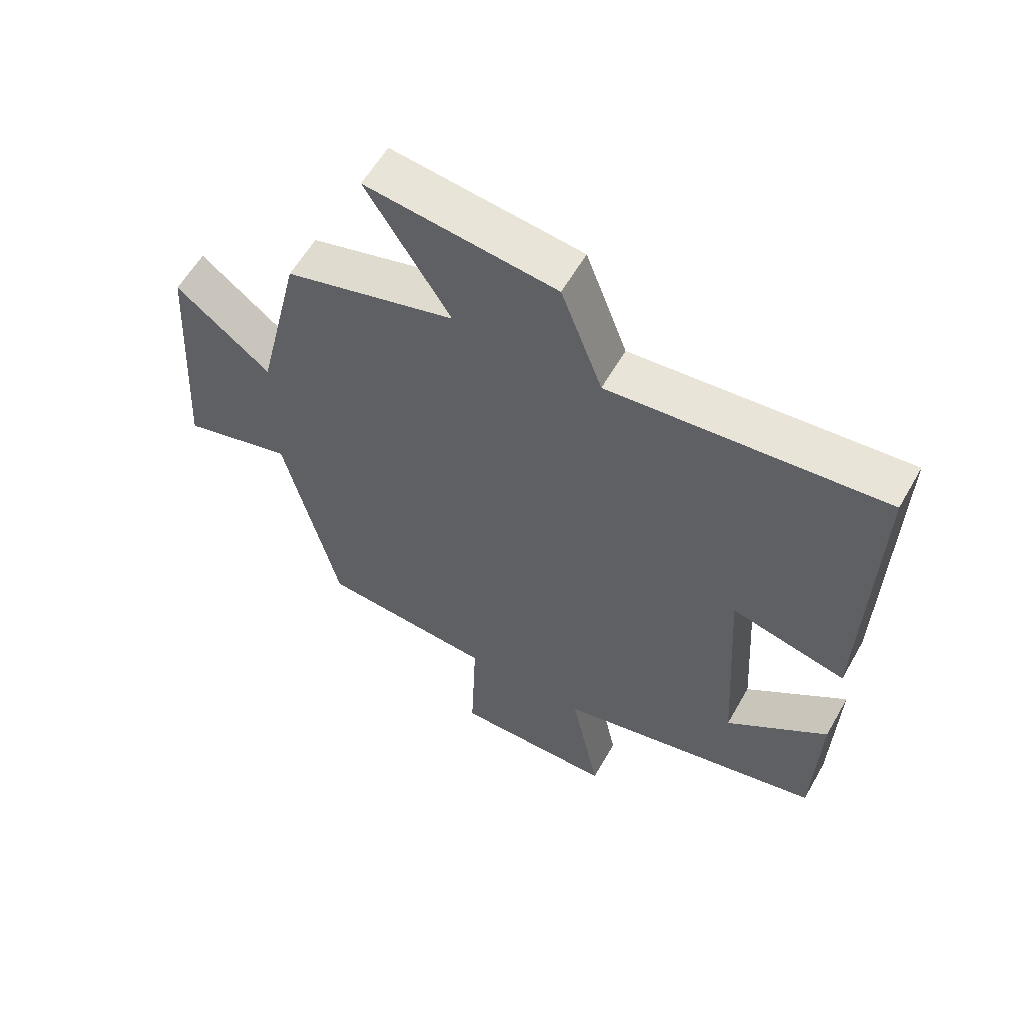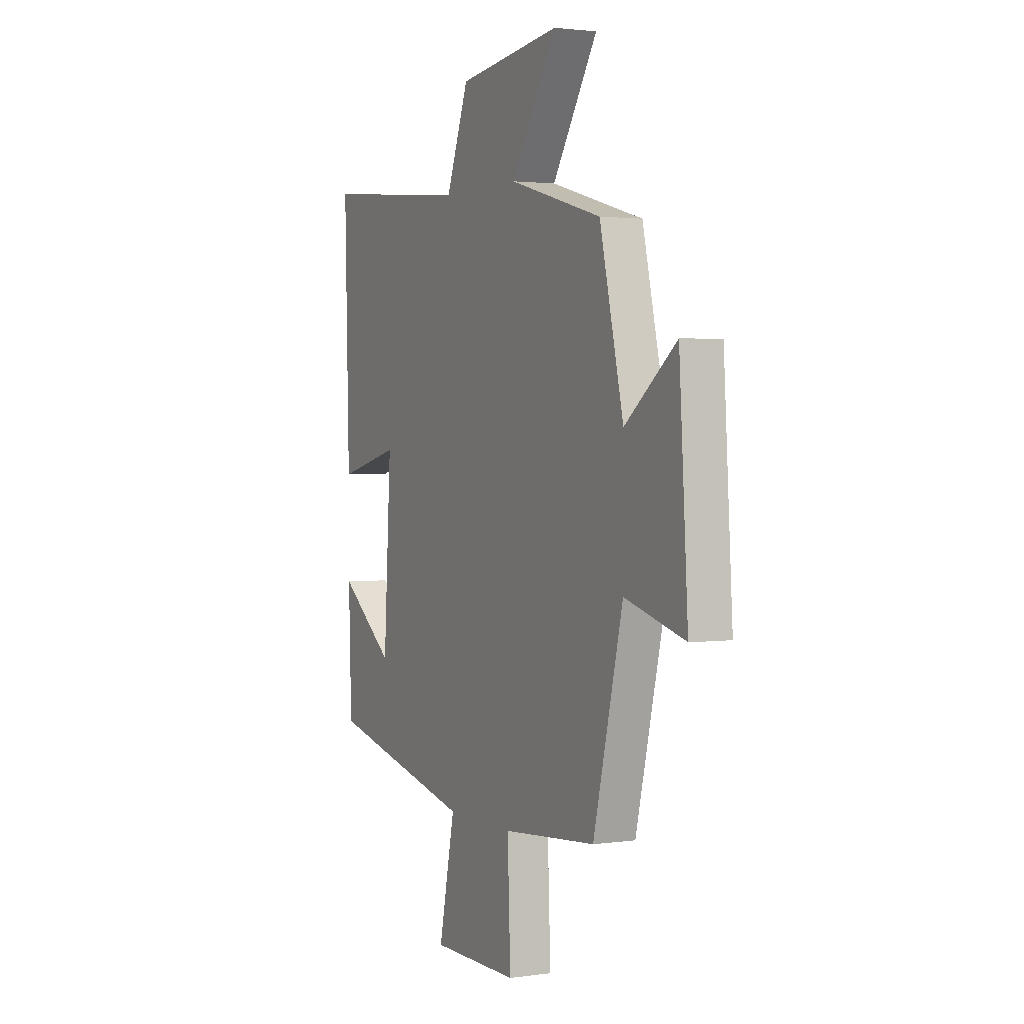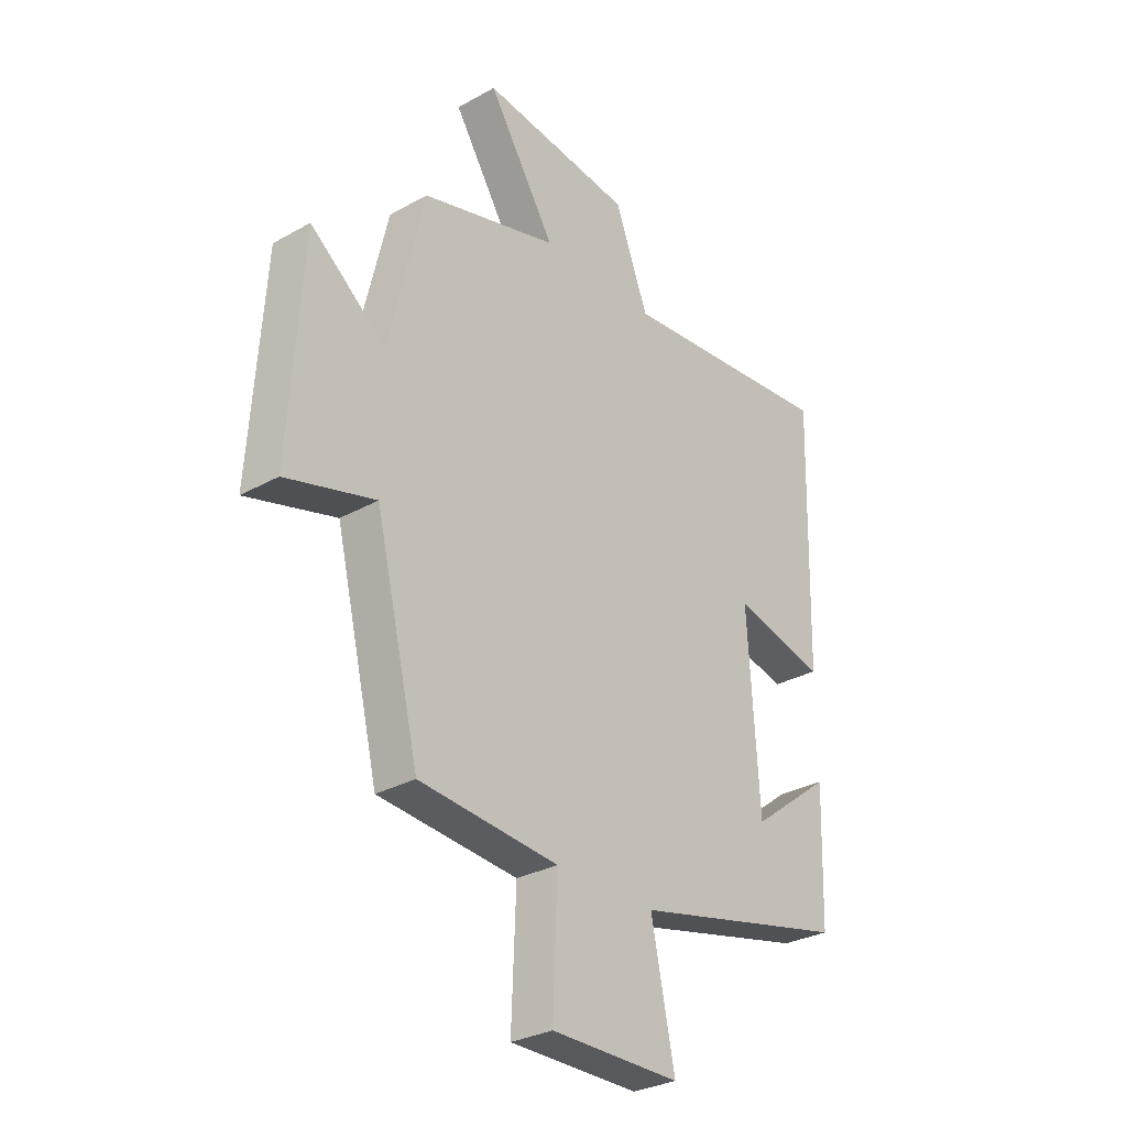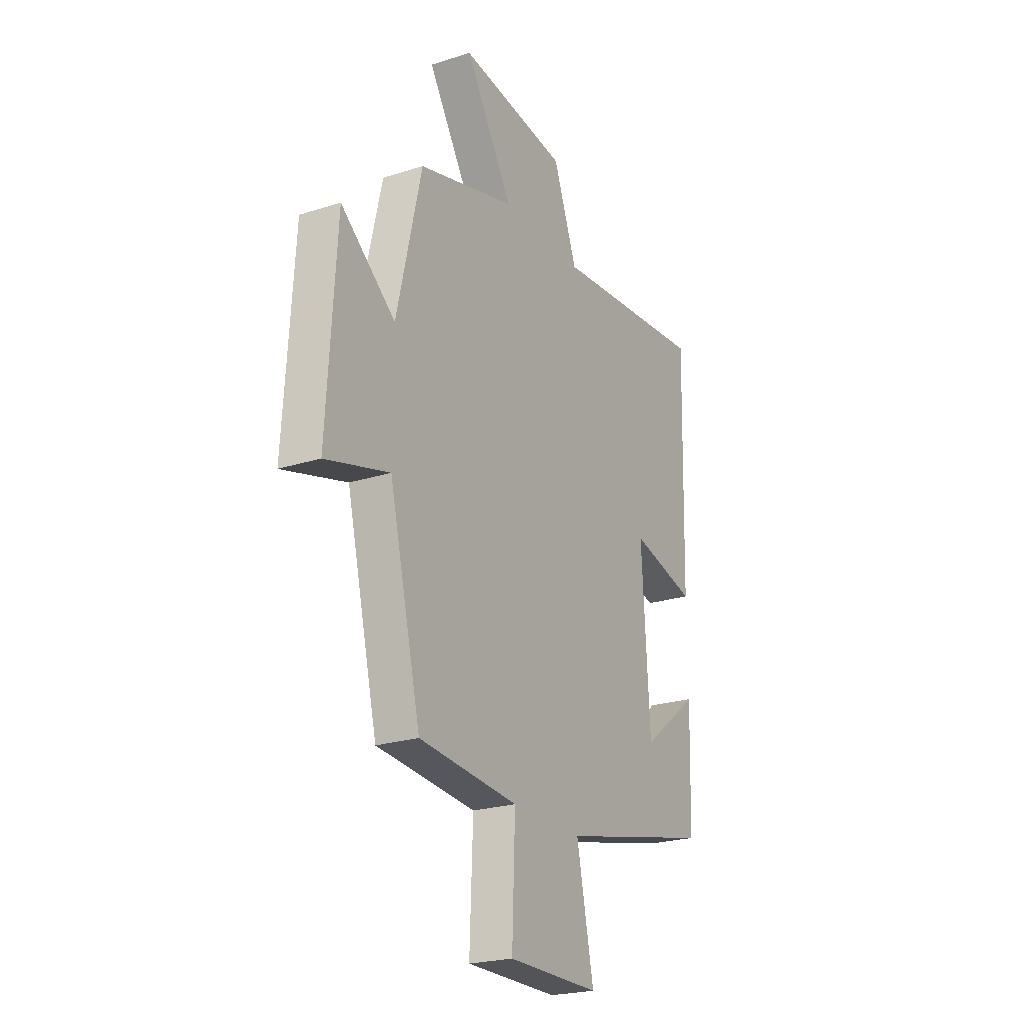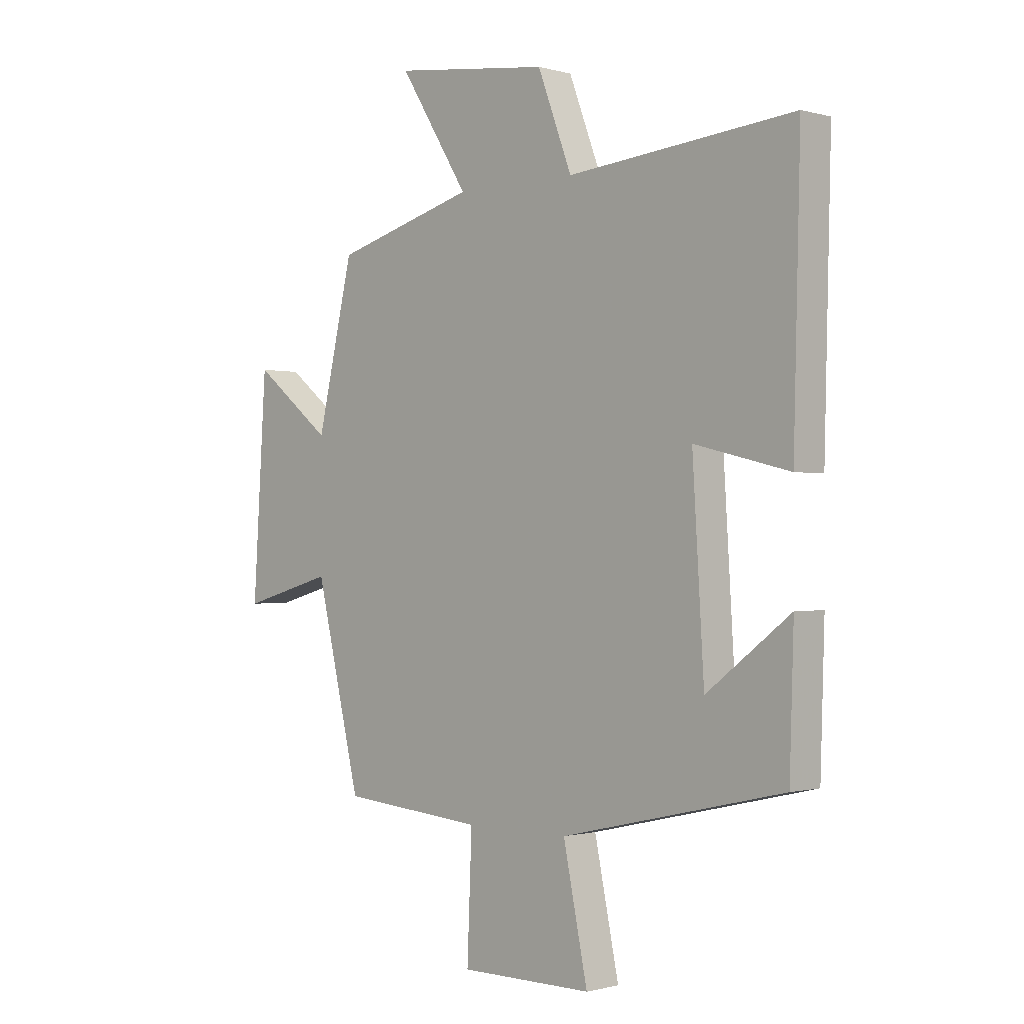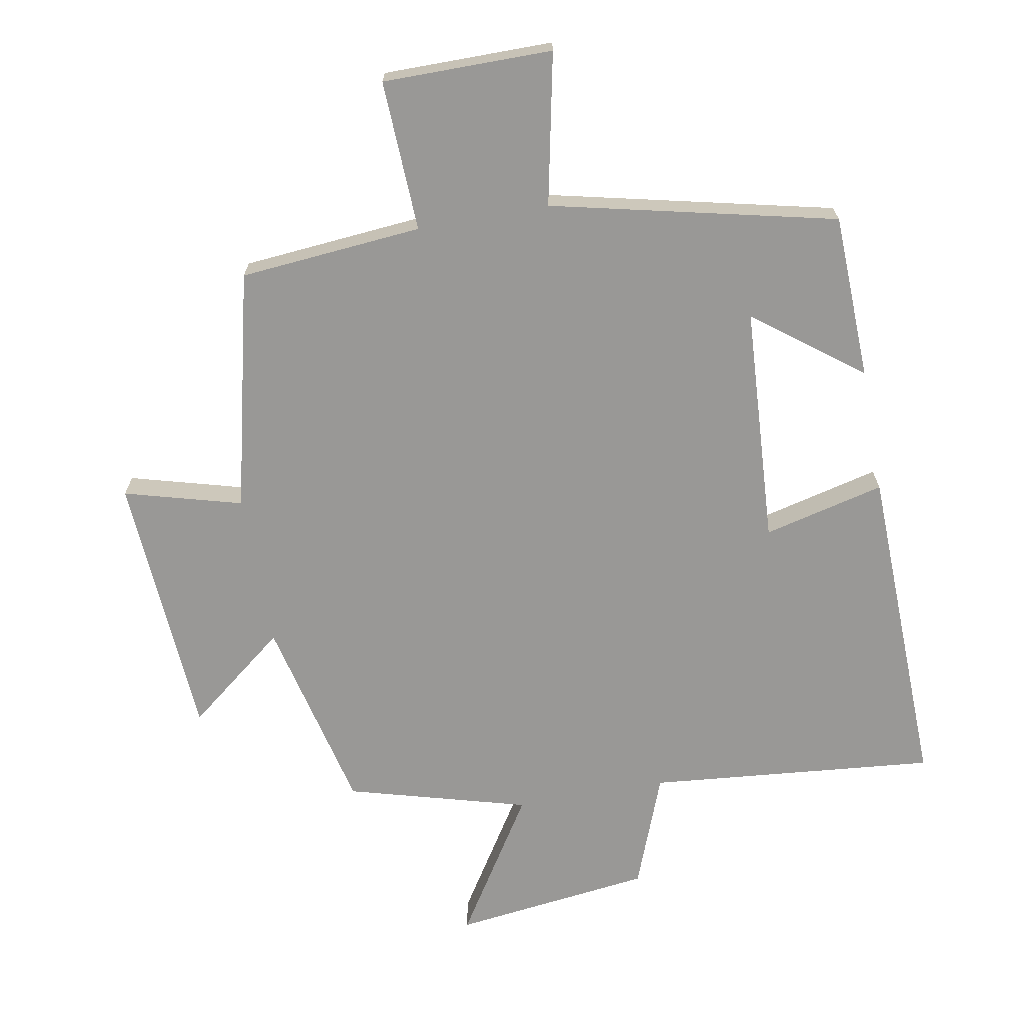
<metadata>
{"format":"obj","ext":"obj","renderer":"f3d","projection":"perspective","resolution":1024,"background":"white","views":[{"elev":59.0,"azim":-150.5,"up":"+Z"},{"elev":2.1,"azim":63.4,"up":"+Z"},{"elev":-29.9,"azim":129.3,"up":"+Z"},{"elev":-23.2,"azim":118.5,"up":"+Z"},{"elev":-0.8,"azim":-135.3,"up":"+Z"},{"elev":-68.6,"azim":-169.7,"up":"+Y"}]}
</metadata>
<code>
v 0.413 0.07 -0.476
v 0.137 0.07 -0.5
v 0.146 0.07 -0.728
v -0.11 0.07 -0.728
v -0.063 0.07 -0.5
v -0.492 0.07 -0.401
v -0.5 0.07 -0.151
v -0.339 0.07 -0.274
v -0.317 0.07 0.086
v -0.5 0.07 0.041
v -0.513 0.07 0.541
v -0.077 0.07 0.5
v -0.011 0.07 0.674
v 0.291 0.07 0.712
v 0.157 0.07 0.5
v 0.43 0.07 0.424
v 0.5 0.07 0.125
v 0.651 0.07 0.244
v 0.677 0.07 -0.162
v 0.5 0.07 -0.113
v 0.413 0 -0.476
v 0.137 0 -0.5
v 0.146 0 -0.728
v -0.11 0 -0.728
v -0.063 0 -0.5
v -0.492 0 -0.401
v -0.5 0 -0.151
v -0.339 0 -0.274
v -0.317 0 0.086
v -0.5 0 0.041
v -0.513 0 0.541
v -0.077 0 0.5
v -0.011 0 0.674
v 0.291 0 0.712
v 0.157 0 0.5
v 0.43 0 0.424
v 0.5 0 0.125
v 0.651 0 0.244
v 0.677 0 -0.162
v 0.5 0 -0.113
f 17 18 19 20
f 15 16 17 20
f 15 20 1 2
f 12 13 14 15
f 12 15 2
f 9 10 11 12
f 8 9 12 2
f 5 6 7 8
f 5 8 2
f 2 3 4 5
f 40 39 38 37
f 40 37 36 35
f 22 21 40 35
f 35 34 33 32
f 22 35 32
f 32 31 30 29
f 22 32 29 28
f 28 27 26 25
f 22 28 25
f 25 24 23 22
f 1 21 22 2
f 2 22 23 3
f 3 23 24 4
f 4 24 25 5
f 5 25 26 6
f 6 26 27 7
f 7 27 28 8
f 8 28 29 9
f 9 29 30 10
f 10 30 31 11
f 11 31 32 12
f 12 32 33 13
f 13 33 34 14
f 14 34 35 15
f 15 35 36 16
f 16 36 37 17
f 17 37 38 18
f 18 38 39 19
f 19 39 40 20
f 20 40 21 1

</code>
